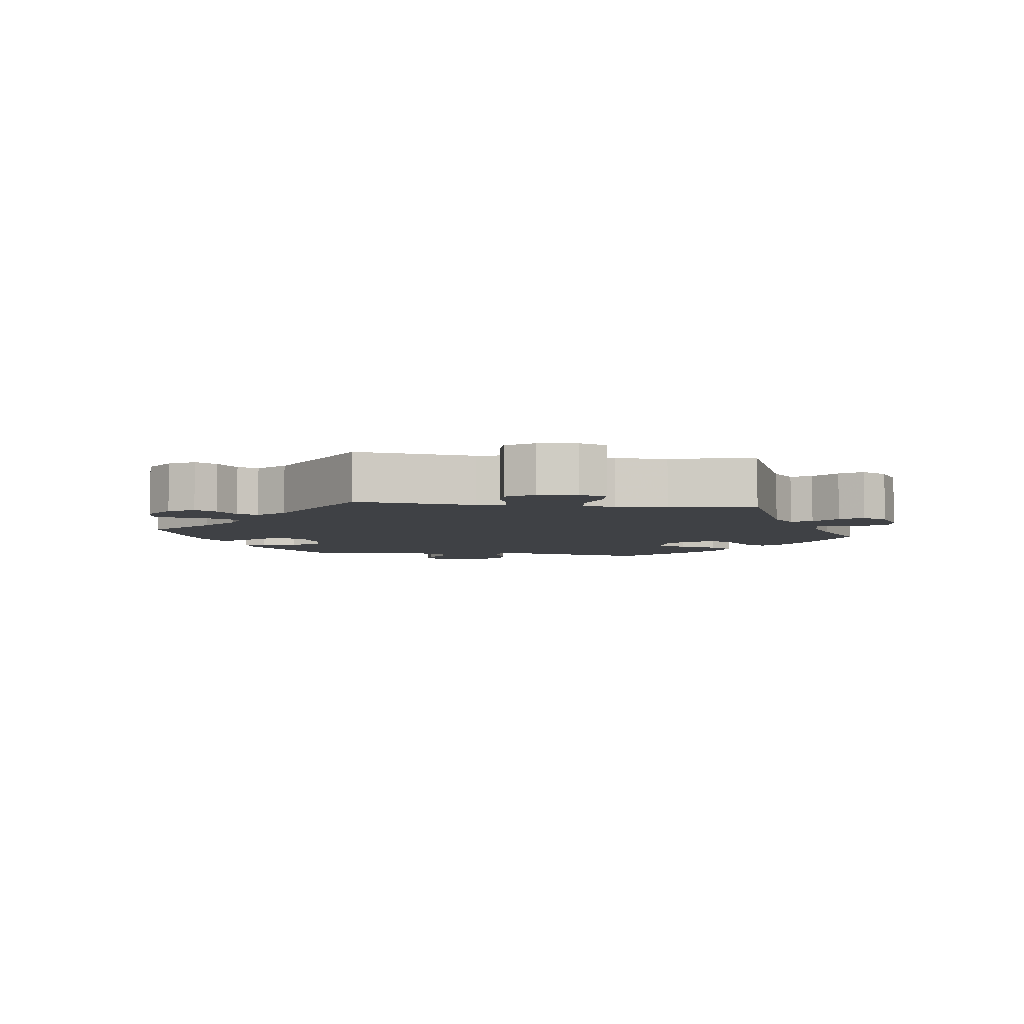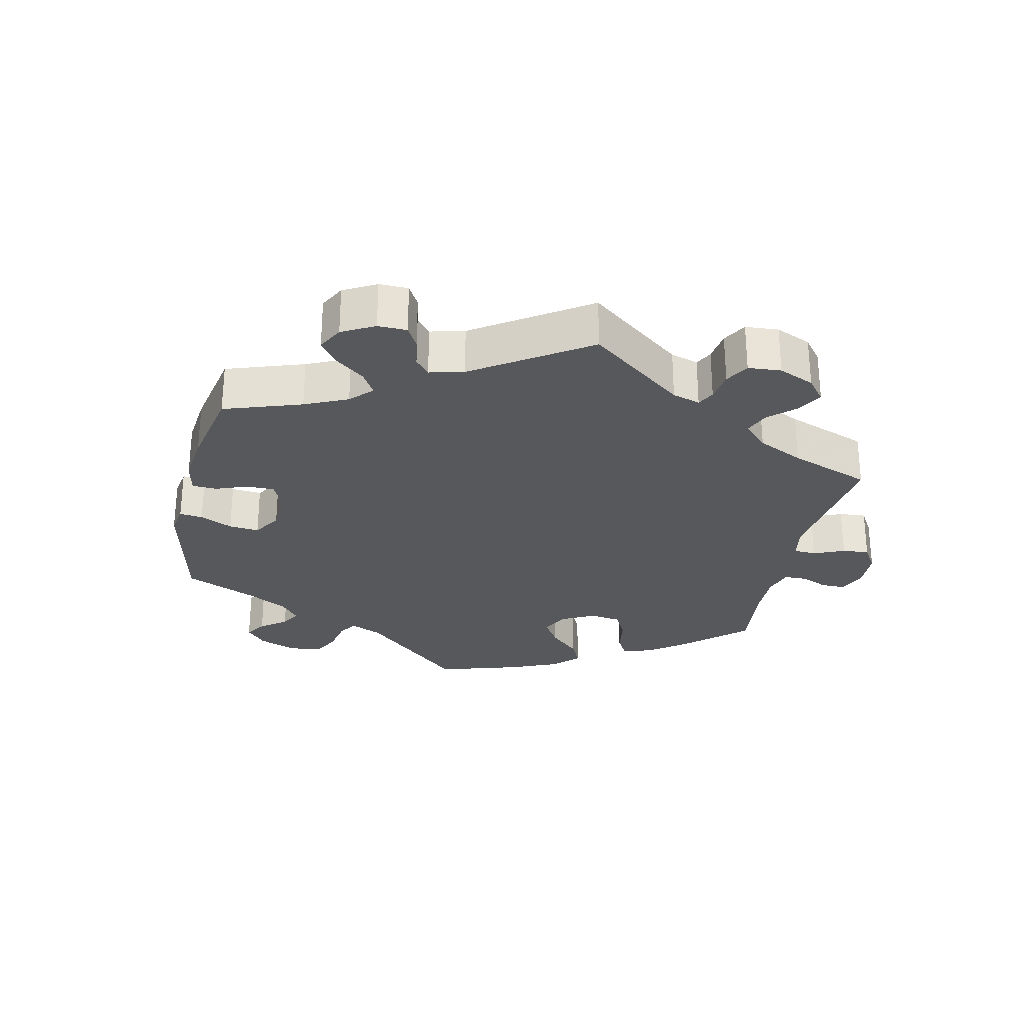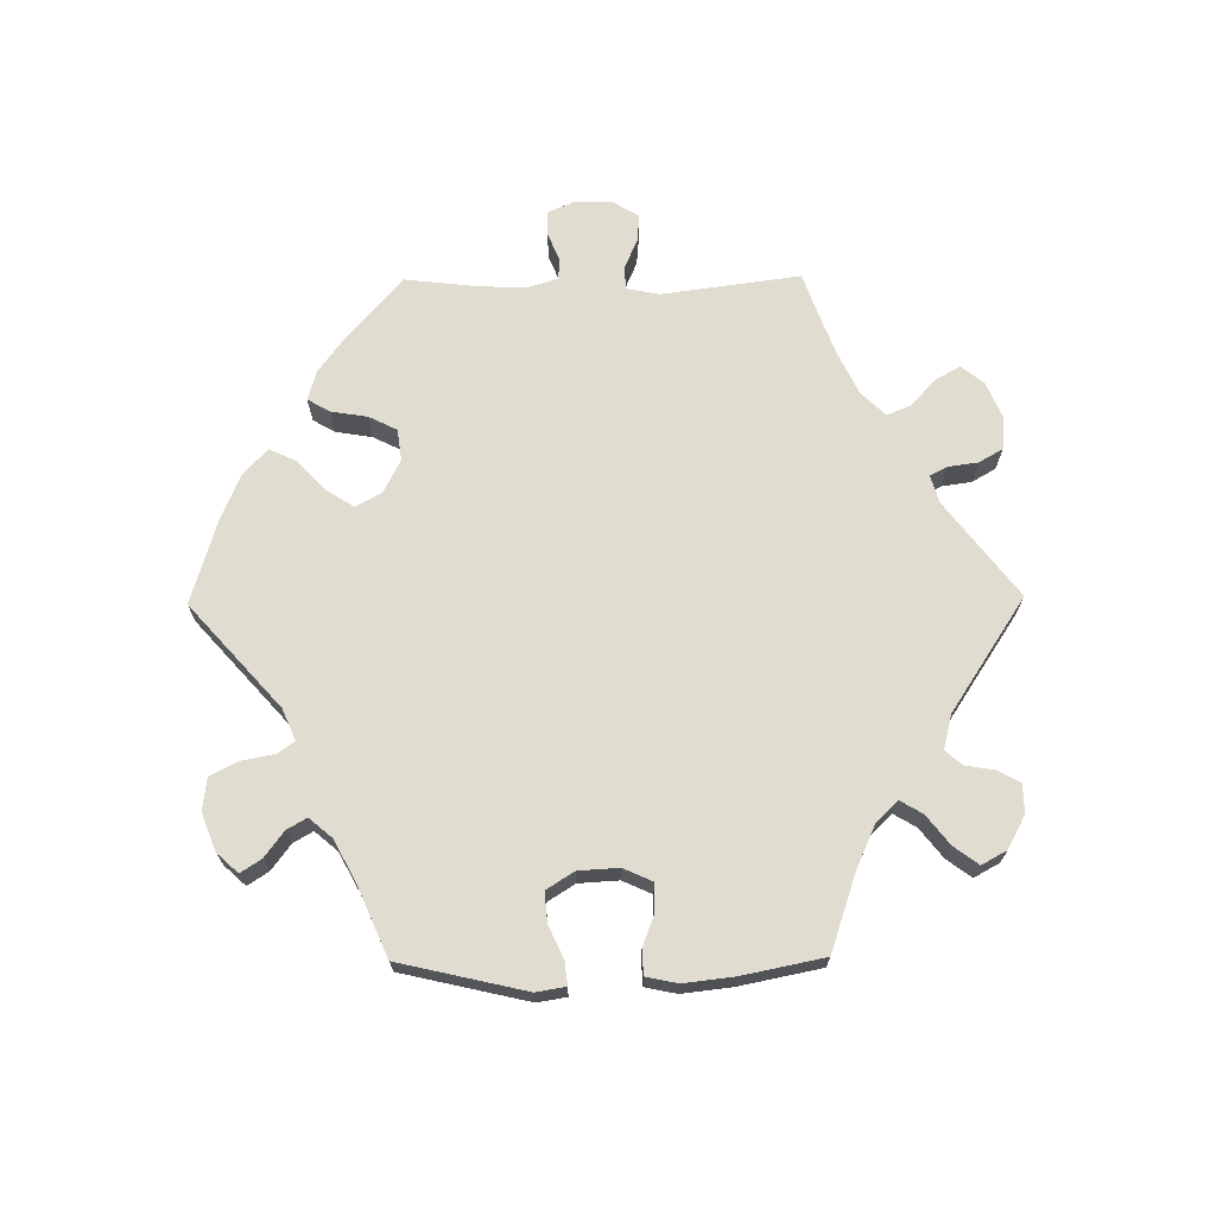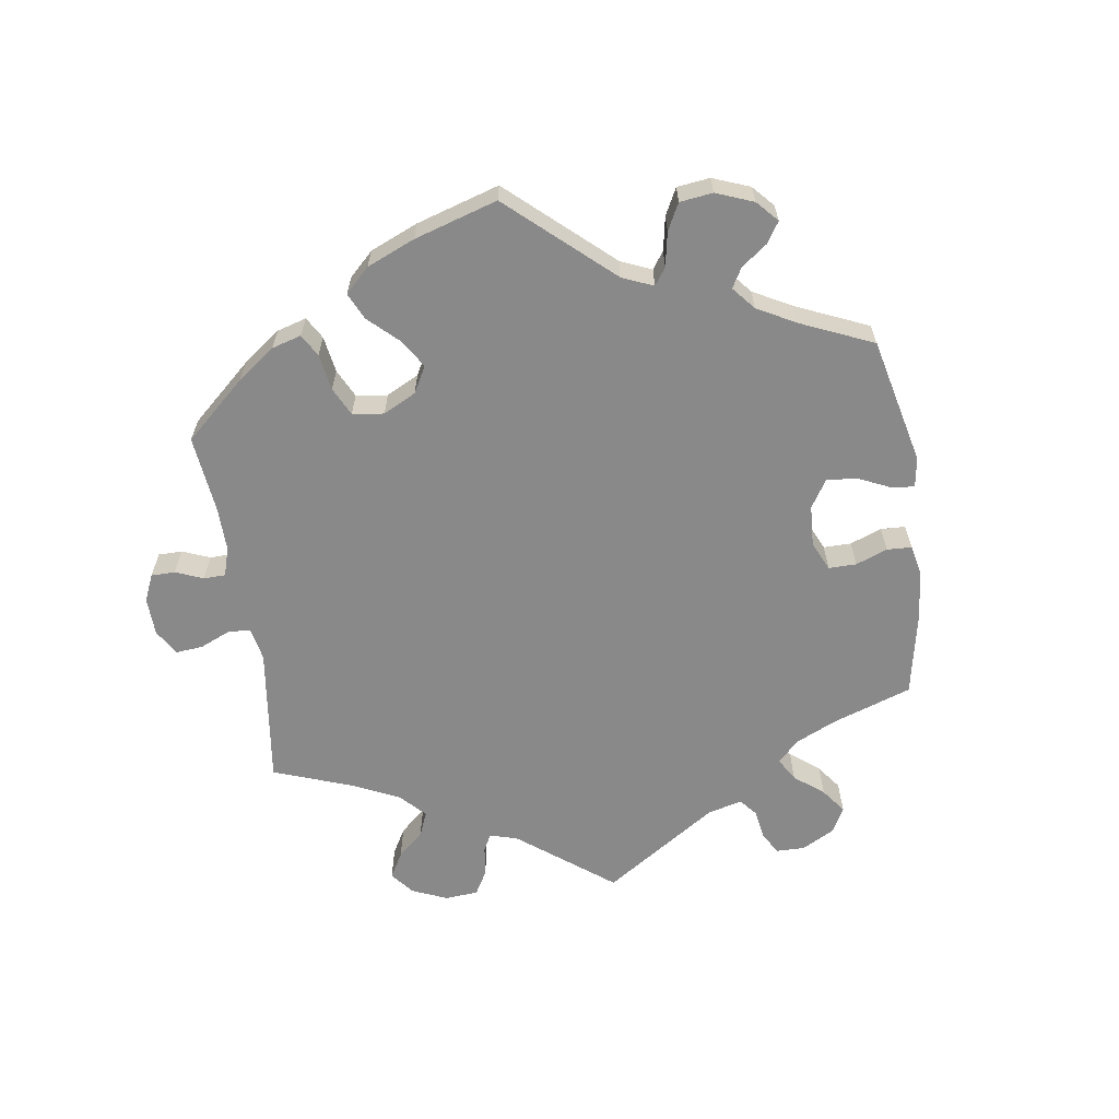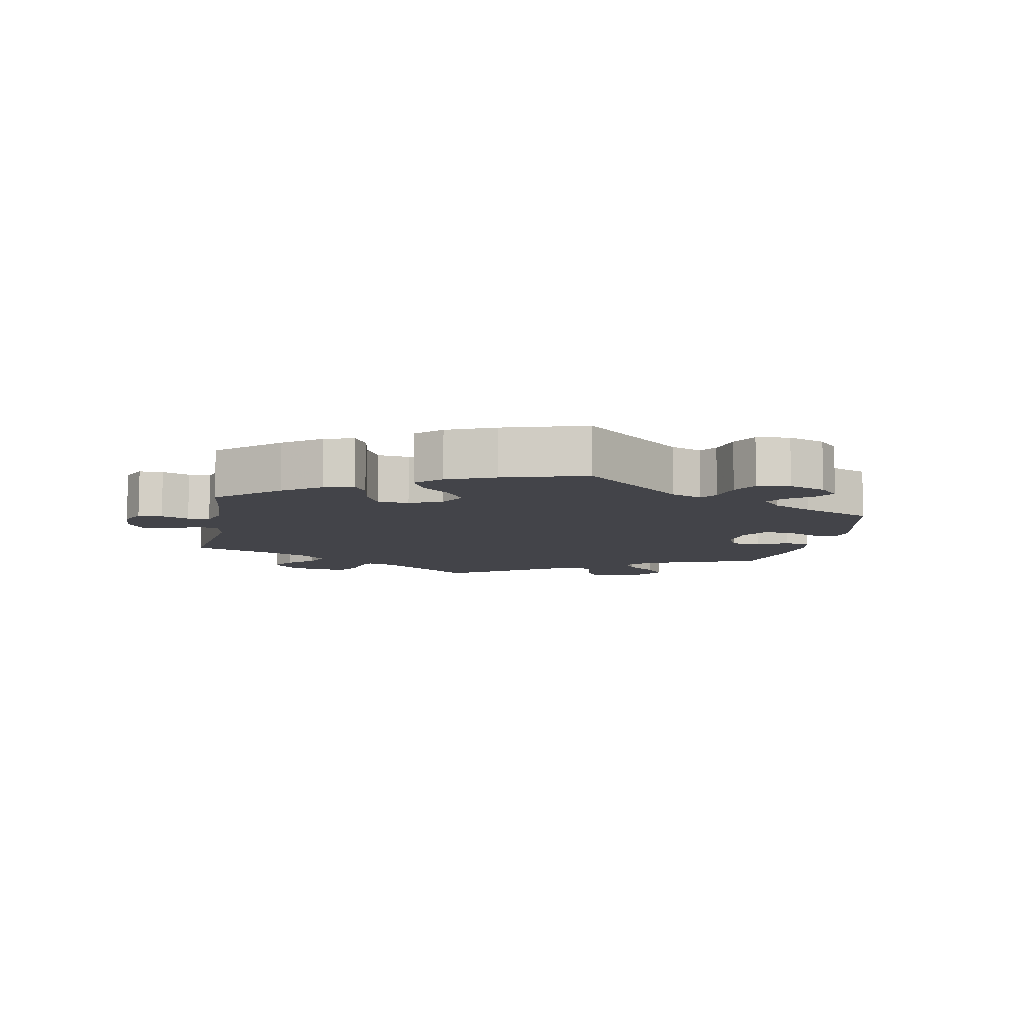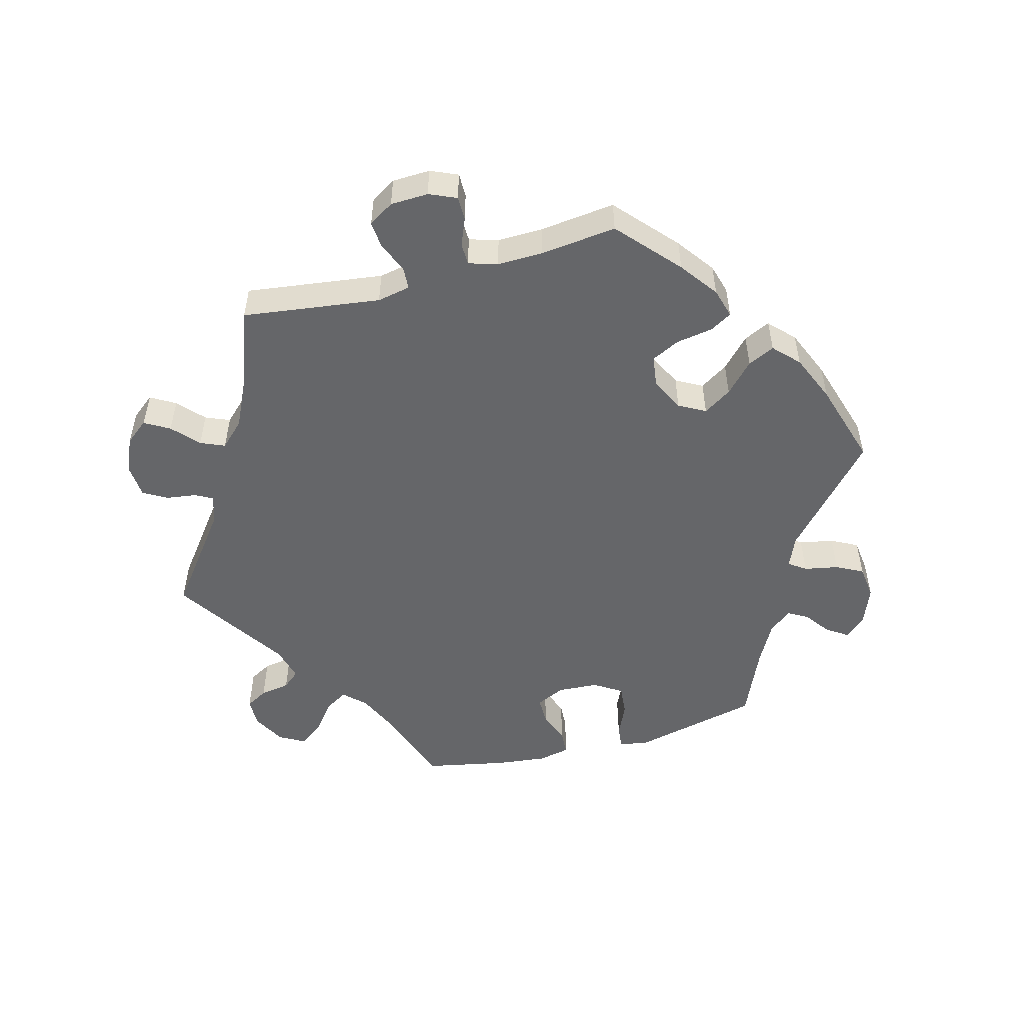
<metadata>
{"format":"obj","ext":"obj","renderer":"f3d","projection":"perspective","resolution":1024,"background":"white","views":[{"elev":-5.3,"azim":-97.4,"up":"+Y"},{"elev":-28.2,"azim":-132.4,"up":"+Y"},{"elev":69.7,"azim":149.4,"up":"+Y"},{"elev":-63.2,"azim":68.6,"up":"+Y"},{"elev":-8.5,"azim":49.2,"up":"+Y"},{"elev":-51.8,"azim":-14.9,"up":"+Y"}]}
</metadata>
<code>
v -0.309 0.07 0.368
v -0.271 0.07 0.401
v -0.286 0.07 0.431
v -0.326 0.07 0.461
v -0.349 0.07 0.494
v -0.328 0.07 0.533
v -0.28 0.07 0.563
v -0.236 0.07 0.568
v -0.218 0.07 0.537
v -0.212 0.07 0.493
v -0.195 0.07 0.465
v -0.151 0.07 0.475
v -0.093 0.07 0.51
v -0.001 0.07 0.578
v 0.114 0.07 0.54
v 0.178 0.07 0.512
v 0.211 0.07 0.48
v 0.192 0.07 0.447
v 0.149 0.07 0.412
v 0.123 0.07 0.373
v 0.141 0.07 0.329
v 0.187 0.07 0.299
v 0.232 0.07 0.3
v 0.255 0.07 0.344
v 0.269 0.07 0.403
v 0.294 0.07 0.439
v 0.343 0.07 0.425
v 0.405 0.07 0.378
v 0.5 0.07 0.289
v 0.458 0.07 0.089
v 0.464 0.07 0.039
v 0.495 0.07 0.036
v 0.544 0.07 0.053
v 0.589 0.07 0.055
v 0.619 0.07 0.015
v 0.628 0.07 -0.044
v 0.615 0.07 -0.085
v 0.578 0.07 -0.083
v 0.534 0.07 -0.064
v 0.5 0.07 -0.064
v 0.485 0.07 -0.106
v 0.487 0.07 -0.173
v 0.5 0.07 -0.289
v 0.358 0.07 -0.421
v 0.316 0.07 -0.437
v 0.302 0.07 -0.405
v 0.297 0.07 -0.352
v 0.278 0.07 -0.311
v 0.229 0.07 -0.309
v 0.175 0.07 -0.336
v 0.147 0.07 -0.375
v 0.168 0.07 -0.411
v 0.207 0.07 -0.443
v 0.224 0.07 -0.476
v 0.188 0.07 -0.508
v 0.119 0.07 -0.538
v 0 0.07 -0.578
v -0.092 0.07 -0.497
v -0.149 0.07 -0.456
v -0.192 0.07 -0.445
v -0.211 0.07 -0.479
v -0.219 0.07 -0.534
v -0.237 0.07 -0.576
v -0.28 0.07 -0.577
v -0.327 0.07 -0.548
v -0.348 0.07 -0.51
v -0.329 0.07 -0.478
v -0.294 0.07 -0.449
v -0.283 0.07 -0.418
v -0.32 0.07 -0.38
v -0.501 0.07 -0.289
v -0.478 0.07 -0.113
v -0.488 0.07 -0.071
v -0.517 0.07 -0.072
v -0.559 0.07 -0.089
v -0.6 0.07 -0.089
v -0.628 0.07 -0.048
v -0.635 0.07 0.009
v -0.619 0.07 0.05
v -0.576 0.07 0.05
v -0.526 0.07 0.034
v -0.487 0.07 0.039
v -0.473 0.07 0.088
v -0.479 0.07 0.163
v -0.501 0.07 0.289
v -0.309 0 0.368
v -0.271 0 0.401
v -0.286 0 0.431
v -0.326 0 0.461
v -0.349 0 0.494
v -0.328 0 0.533
v -0.28 0 0.563
v -0.236 0 0.568
v -0.218 0 0.537
v -0.212 0 0.493
v -0.195 0 0.465
v -0.151 0 0.475
v -0.093 0 0.51
v -0.001 0 0.578
v 0.114 0 0.54
v 0.178 0 0.512
v 0.211 0 0.48
v 0.192 0 0.447
v 0.149 0 0.412
v 0.123 0 0.373
v 0.141 0 0.329
v 0.187 0 0.299
v 0.232 0 0.3
v 0.255 0 0.344
v 0.269 0 0.403
v 0.294 0 0.439
v 0.343 0 0.425
v 0.405 0 0.378
v 0.5 0 0.289
v 0.458 0 0.089
v 0.464 0 0.039
v 0.495 0 0.036
v 0.544 0 0.053
v 0.589 0 0.055
v 0.619 0 0.015
v 0.628 0 -0.044
v 0.615 0 -0.085
v 0.578 0 -0.083
v 0.534 0 -0.064
v 0.5 0 -0.064
v 0.485 0 -0.106
v 0.487 0 -0.173
v 0.5 0 -0.289
v 0.358 0 -0.421
v 0.316 0 -0.437
v 0.302 0 -0.405
v 0.297 0 -0.352
v 0.278 0 -0.311
v 0.229 0 -0.309
v 0.175 0 -0.336
v 0.147 0 -0.375
v 0.168 0 -0.411
v 0.207 0 -0.443
v 0.224 0 -0.476
v 0.188 0 -0.508
v 0.119 0 -0.538
v 0 0 -0.578
v -0.092 0 -0.497
v -0.149 0 -0.456
v -0.192 0 -0.445
v -0.211 0 -0.479
v -0.219 0 -0.534
v -0.237 0 -0.576
v -0.28 0 -0.577
v -0.327 0 -0.548
v -0.348 0 -0.51
v -0.329 0 -0.478
v -0.294 0 -0.449
v -0.283 0 -0.418
v -0.32 0 -0.38
v -0.501 0 -0.289
v -0.478 0 -0.113
v -0.488 0 -0.071
v -0.517 0 -0.072
v -0.559 0 -0.089
v -0.6 0 -0.089
v -0.628 0 -0.048
v -0.635 0 0.009
v -0.619 0 0.05
v -0.576 0 0.05
v -0.526 0 0.034
v -0.487 0 0.039
v -0.473 0 0.088
v -0.479 0 0.163
v -0.501 0 0.289
f 84 85 1
f 83 84 1 2
f 82 83 2
f 78 79 80 81
f 78 81 82
f 77 78 82
f 74 75 76 77
f 73 74 77 82
f 72 73 82 2
f 70 71 72 2
f 65 66 67 68
f 65 68 69
f 64 65 69
f 61 62 63 64
f 60 61 64 69
f 59 60 69 70
f 55 56 57 58
f 55 58 59
f 52 53 54 55
f 51 52 55 59
f 50 51 59 70
f 44 45 46 47
f 42 43 44 47
f 41 42 47 48
f 40 41 48 49
f 36 37 38 39
f 36 39 40
f 35 36 40
f 32 33 34 35
f 31 32 35 40
f 27 28 29 30
f 27 30 31
f 24 25 26 27
f 23 24 27 31
f 22 23 31 40
f 16 17 18 19
f 16 19 20
f 13 14 15 16
f 12 13 16 20
f 11 12 20 21
f 7 8 9 10
f 7 10 11
f 6 7 11
f 3 4 5 6
f 2 3 6 11
f 40 49 50 70
f 21 22 40 70
f 2 11 21 70
f 86 170 169
f 87 86 169 168
f 87 168 167
f 166 165 164 163
f 167 166 163
f 167 163 162
f 162 161 160 159
f 167 162 159 158
f 87 167 158 157
f 87 157 156 155
f 153 152 151 150
f 154 153 150
f 154 150 149
f 149 148 147 146
f 154 149 146 145
f 155 154 145 144
f 143 142 141 140
f 144 143 140
f 140 139 138 137
f 144 140 137 136
f 155 144 136 135
f 132 131 130 129
f 132 129 128 127
f 133 132 127 126
f 134 133 126 125
f 124 123 122 121
f 125 124 121
f 125 121 120
f 120 119 118 117
f 125 120 117 116
f 115 114 113 112
f 116 115 112
f 112 111 110 109
f 116 112 109 108
f 125 116 108 107
f 104 103 102 101
f 105 104 101
f 101 100 99 98
f 105 101 98 97
f 106 105 97 96
f 95 94 93 92
f 96 95 92
f 96 92 91
f 91 90 89 88
f 96 91 88 87
f 155 135 134 125
f 155 125 107 106
f 155 106 96 87
f 1 86 87 2
f 2 87 88 3
f 3 88 89 4
f 4 89 90 5
f 5 90 91 6
f 6 91 92 7
f 7 92 93 8
f 8 93 94 9
f 9 94 95 10
f 10 95 96 11
f 11 96 97 12
f 12 97 98 13
f 13 98 99 14
f 14 99 100 15
f 15 100 101 16
f 16 101 102 17
f 17 102 103 18
f 18 103 104 19
f 19 104 105 20
f 20 105 106 21
f 21 106 107 22
f 22 107 108 23
f 23 108 109 24
f 24 109 110 25
f 25 110 111 26
f 26 111 112 27
f 27 112 113 28
f 28 113 114 29
f 29 114 115 30
f 30 115 116 31
f 31 116 117 32
f 32 117 118 33
f 33 118 119 34
f 34 119 120 35
f 35 120 121 36
f 36 121 122 37
f 37 122 123 38
f 38 123 124 39
f 39 124 125 40
f 40 125 126 41
f 41 126 127 42
f 42 127 128 43
f 43 128 129 44
f 44 129 130 45
f 45 130 131 46
f 46 131 132 47
f 47 132 133 48
f 48 133 134 49
f 49 134 135 50
f 50 135 136 51
f 51 136 137 52
f 52 137 138 53
f 53 138 139 54
f 54 139 140 55
f 55 140 141 56
f 56 141 142 57
f 57 142 143 58
f 58 143 144 59
f 59 144 145 60
f 60 145 146 61
f 61 146 147 62
f 62 147 148 63
f 63 148 149 64
f 64 149 150 65
f 65 150 151 66
f 66 151 152 67
f 67 152 153 68
f 68 153 154 69
f 69 154 155 70
f 70 155 156 71
f 71 156 157 72
f 72 157 158 73
f 73 158 159 74
f 74 159 160 75
f 75 160 161 76
f 76 161 162 77
f 77 162 163 78
f 78 163 164 79
f 79 164 165 80
f 80 165 166 81
f 81 166 167 82
f 82 167 168 83
f 83 168 169 84
f 84 169 170 85
f 85 170 86 1

</code>
